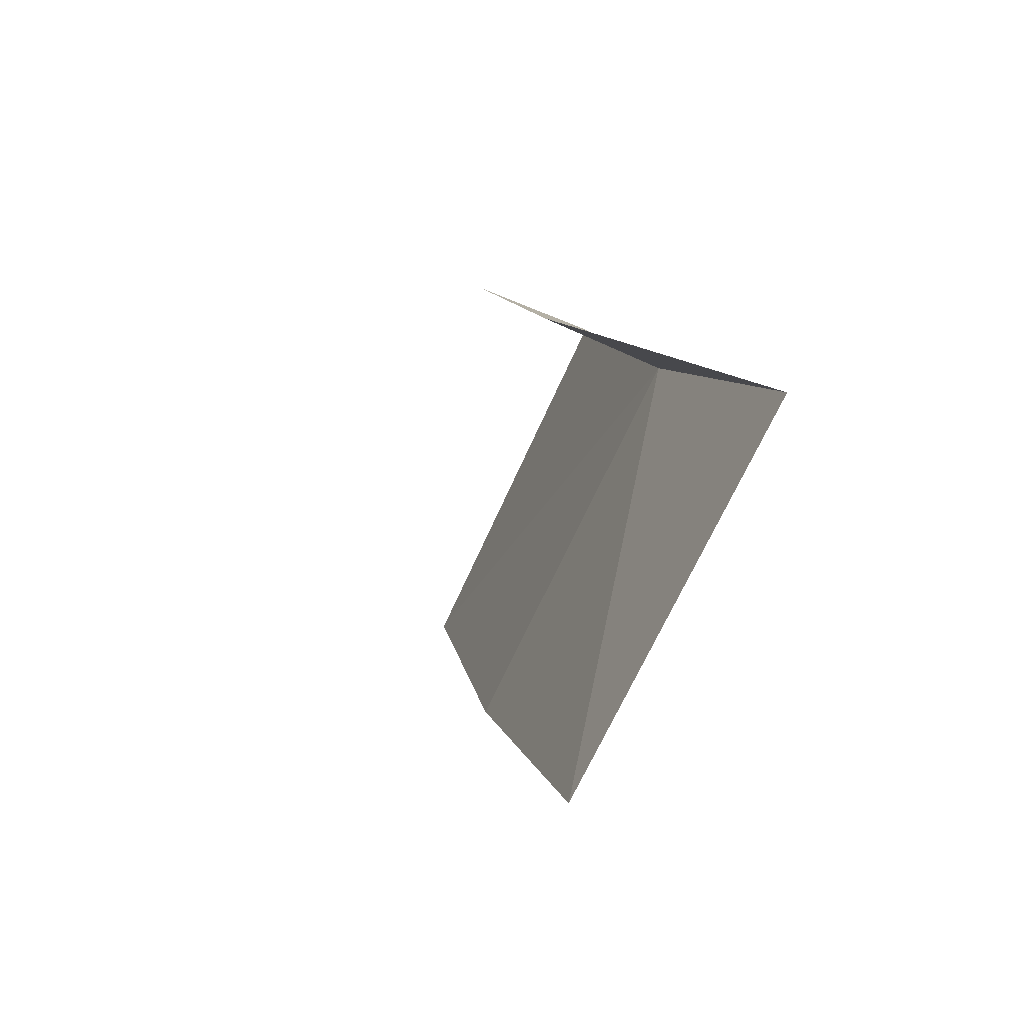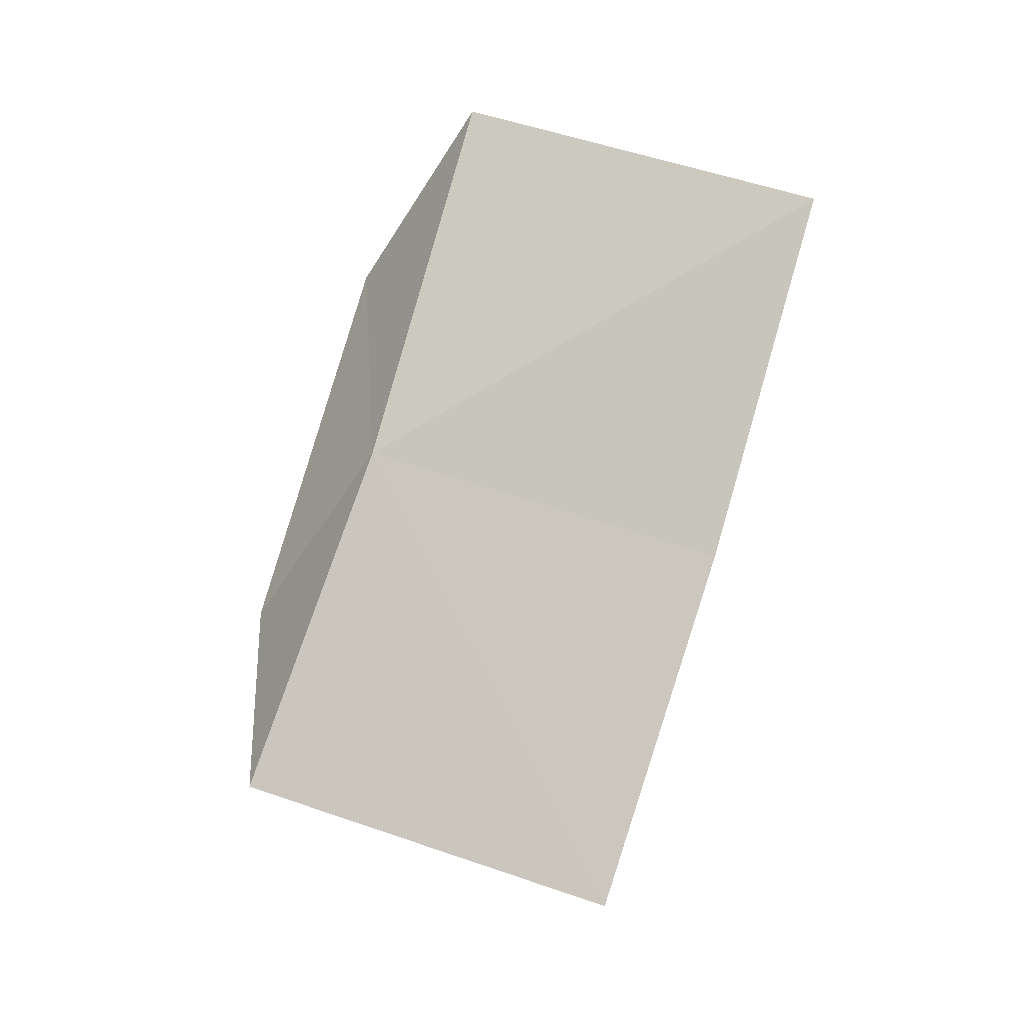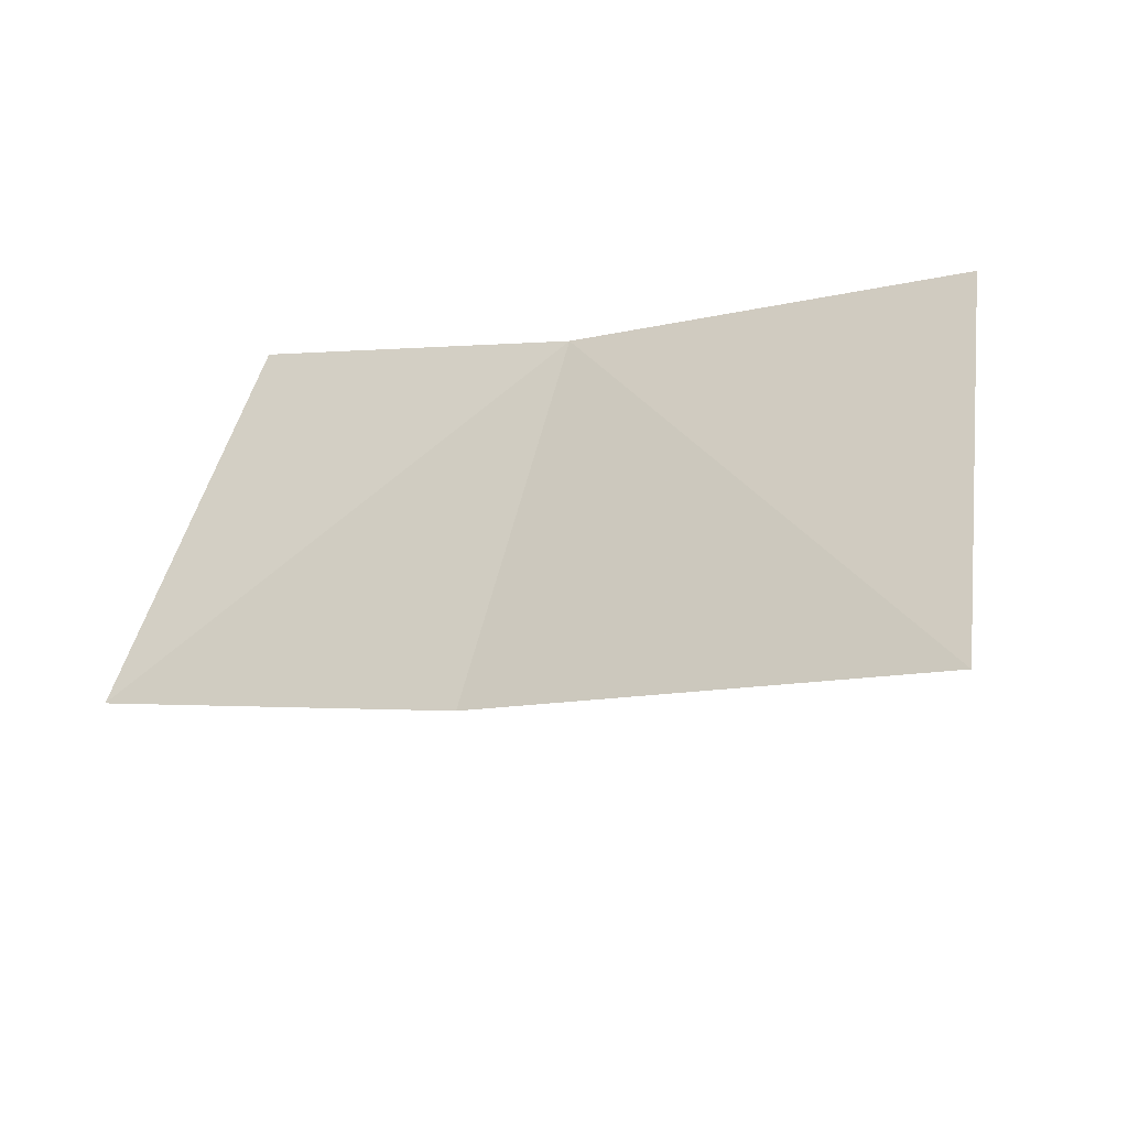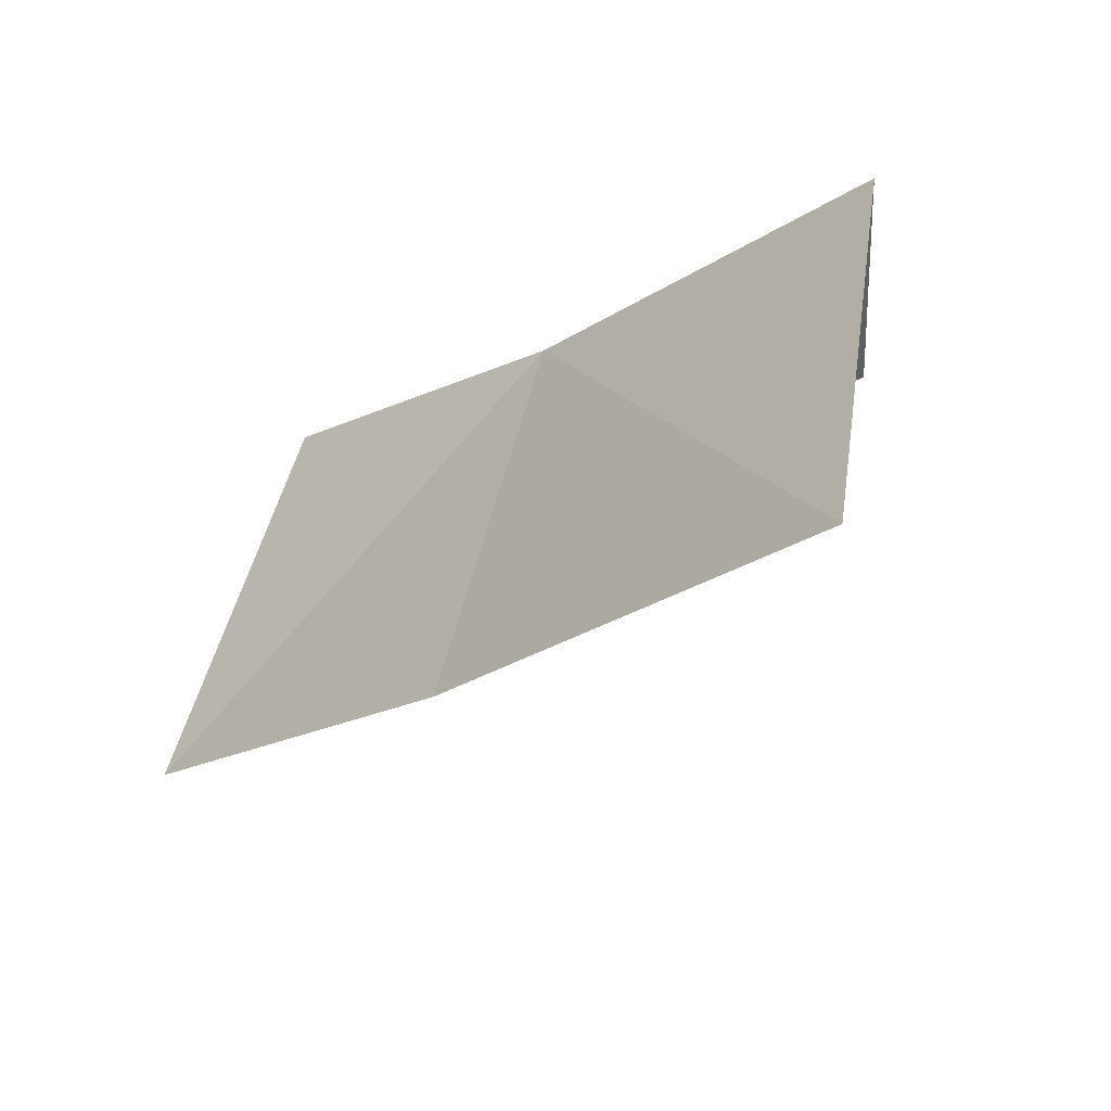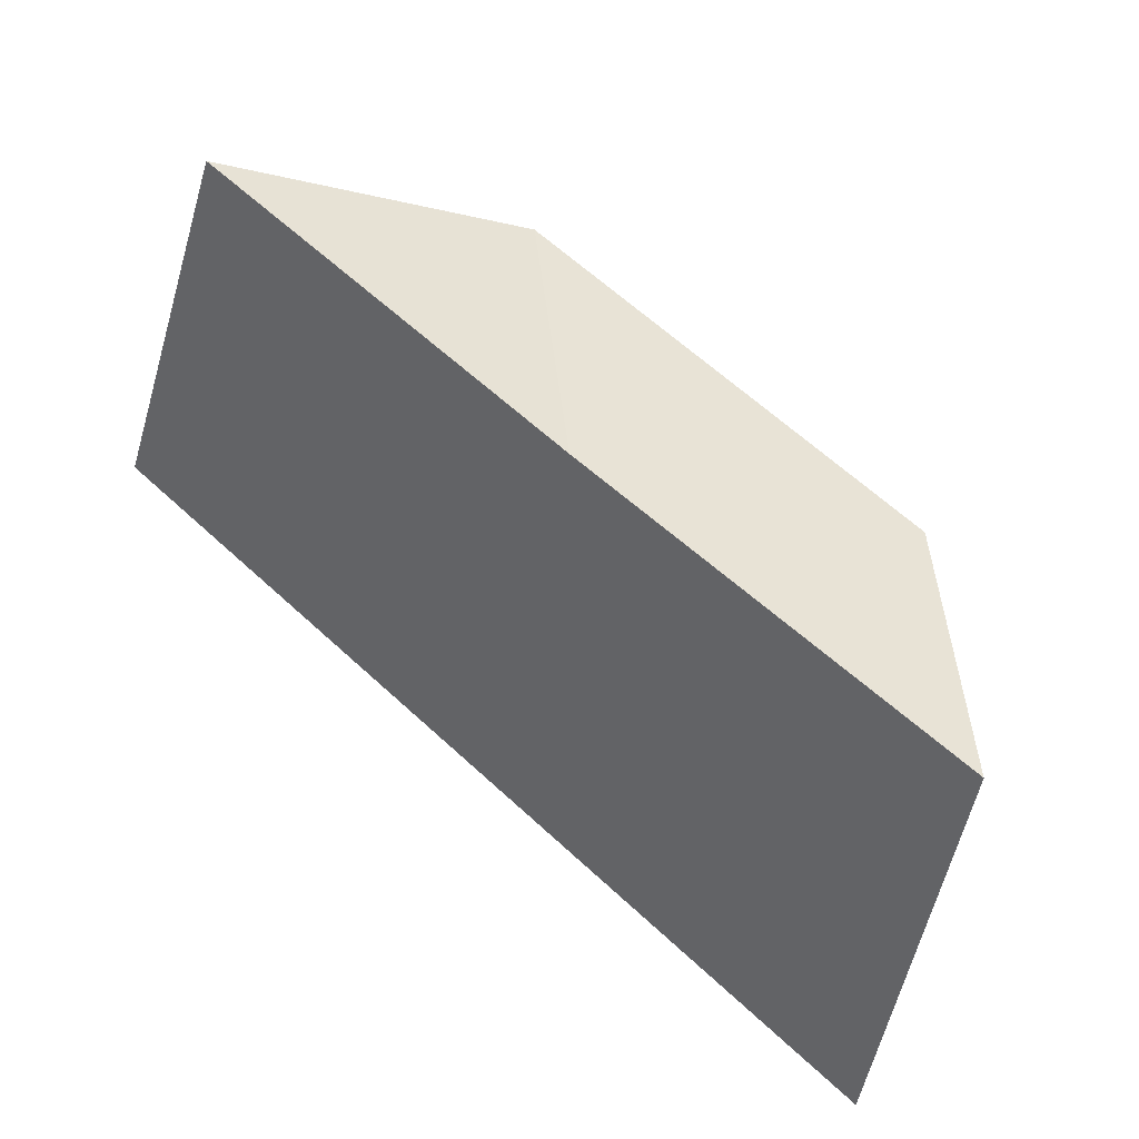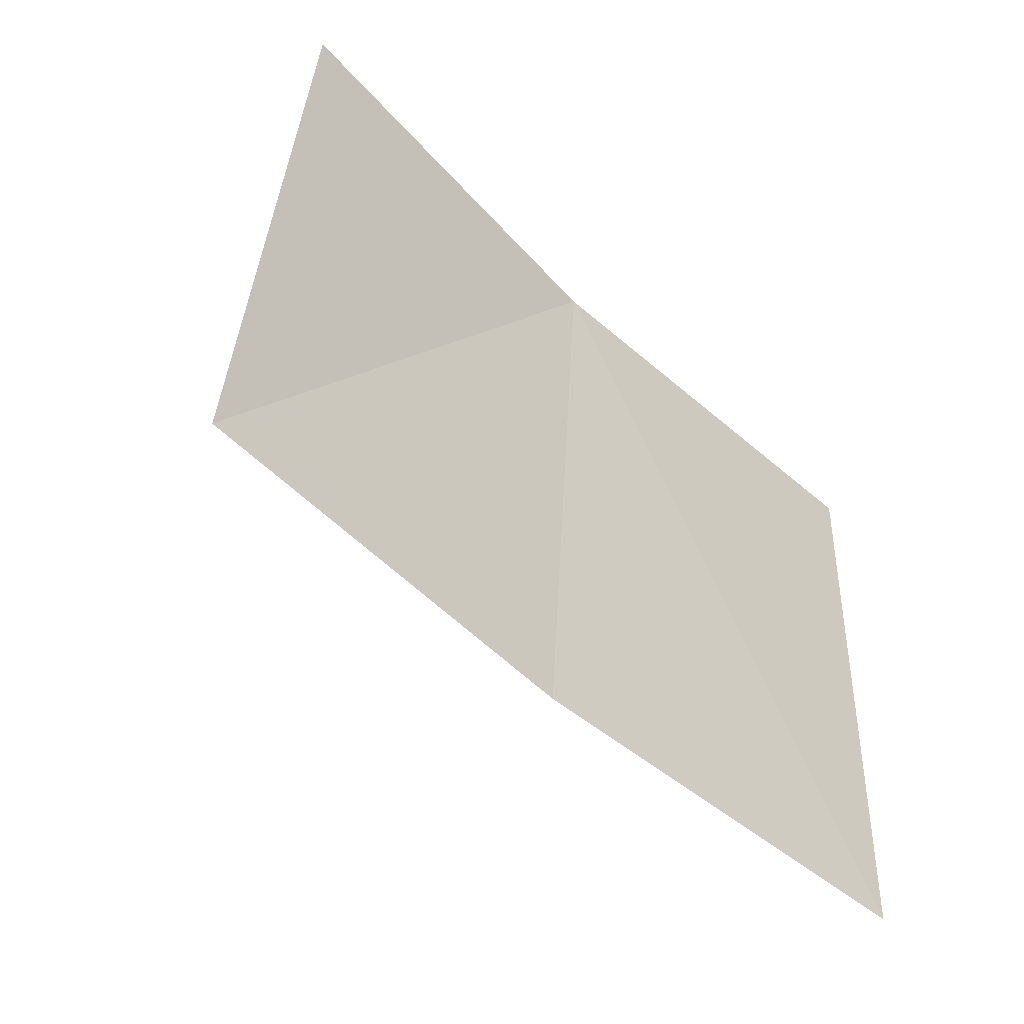
<metadata>
{"format":"obj","ext":"obj","renderer":"f3d","projection":"perspective","resolution":1024,"background":"white","views":[{"elev":-63.7,"azim":147.8,"up":"+Z"},{"elev":-8.3,"azim":-127.0,"up":"+Z"},{"elev":-41.3,"azim":-59.7,"up":"+Y"},{"elev":-47.3,"azim":-45.0,"up":"+Y"},{"elev":50.2,"azim":-55.1,"up":"+Y"},{"elev":-19.3,"azim":-133.6,"up":"+Y"}]}
</metadata>
<code>
v -630.3 -336.3 -118.2
v -630.3 -336.6 -117.4
v -630.5 -337.5 -117.5
v -630.4 -337.2 -118.4
v -630 -336.5 -117.7
v -630 -336.2 -118.5
v -630.4 -336 -118.9
v -630.4 -336.9 -119.2
f 1 2 3
f 1 3 4
f 1 5 2
f 1 6 5
f 1 8 7
f 1 4 8
f 1 7 6

</code>
